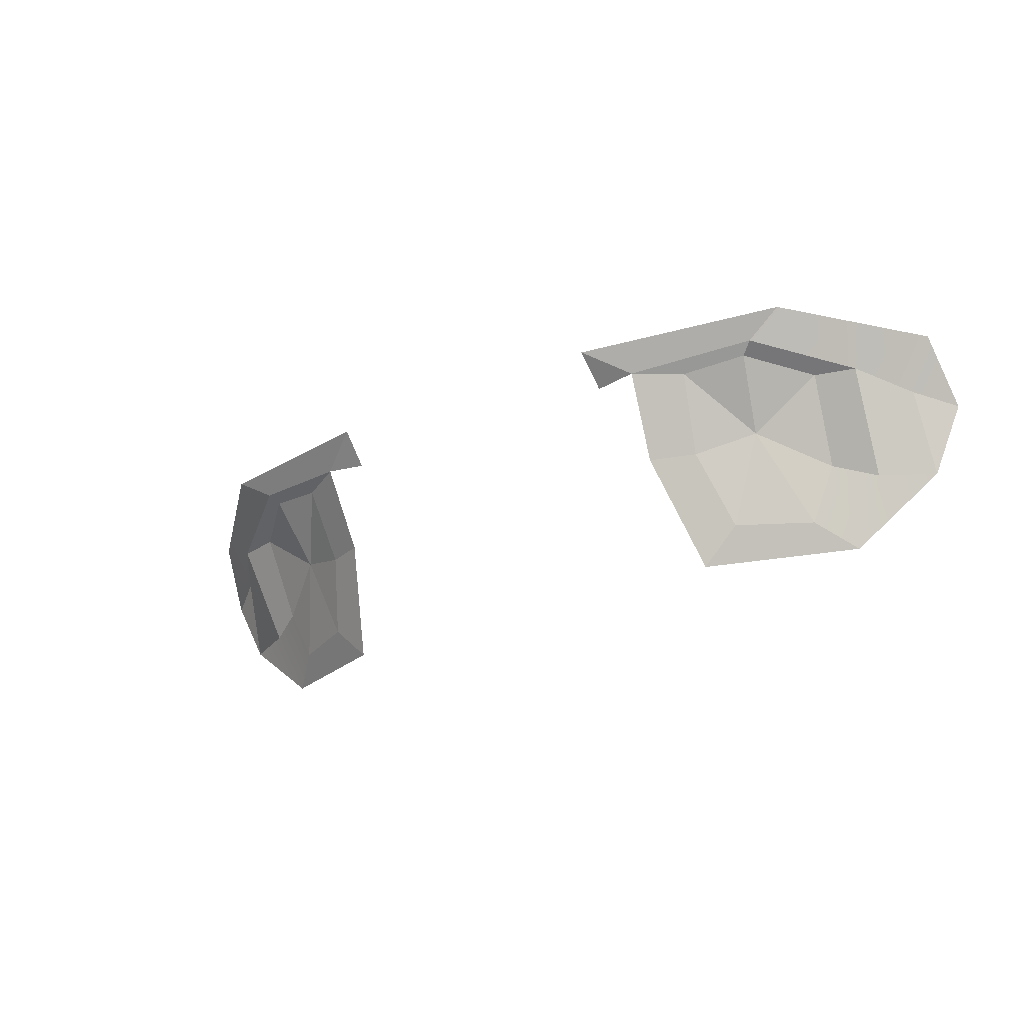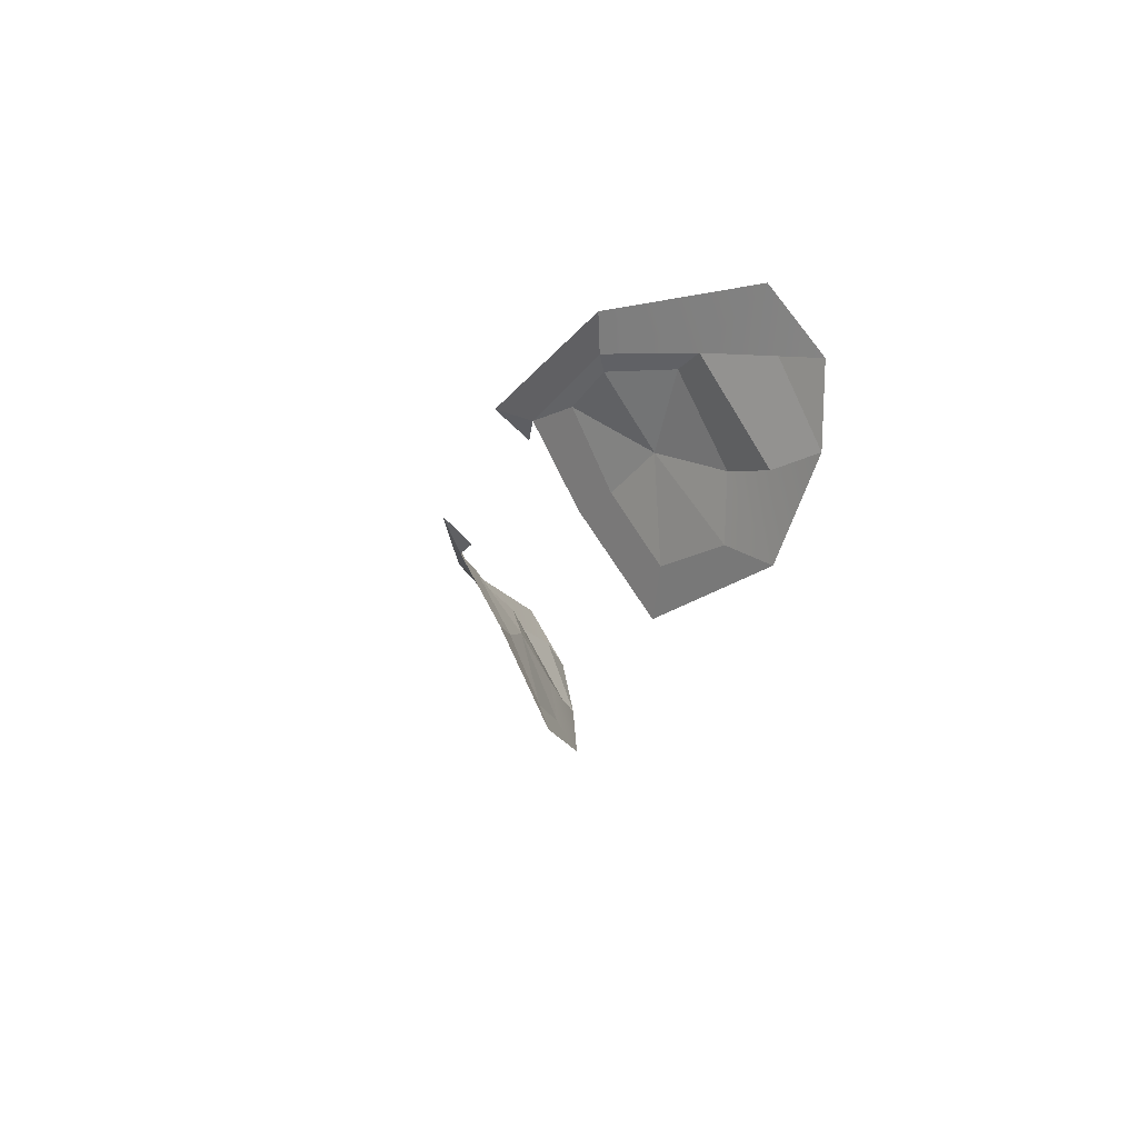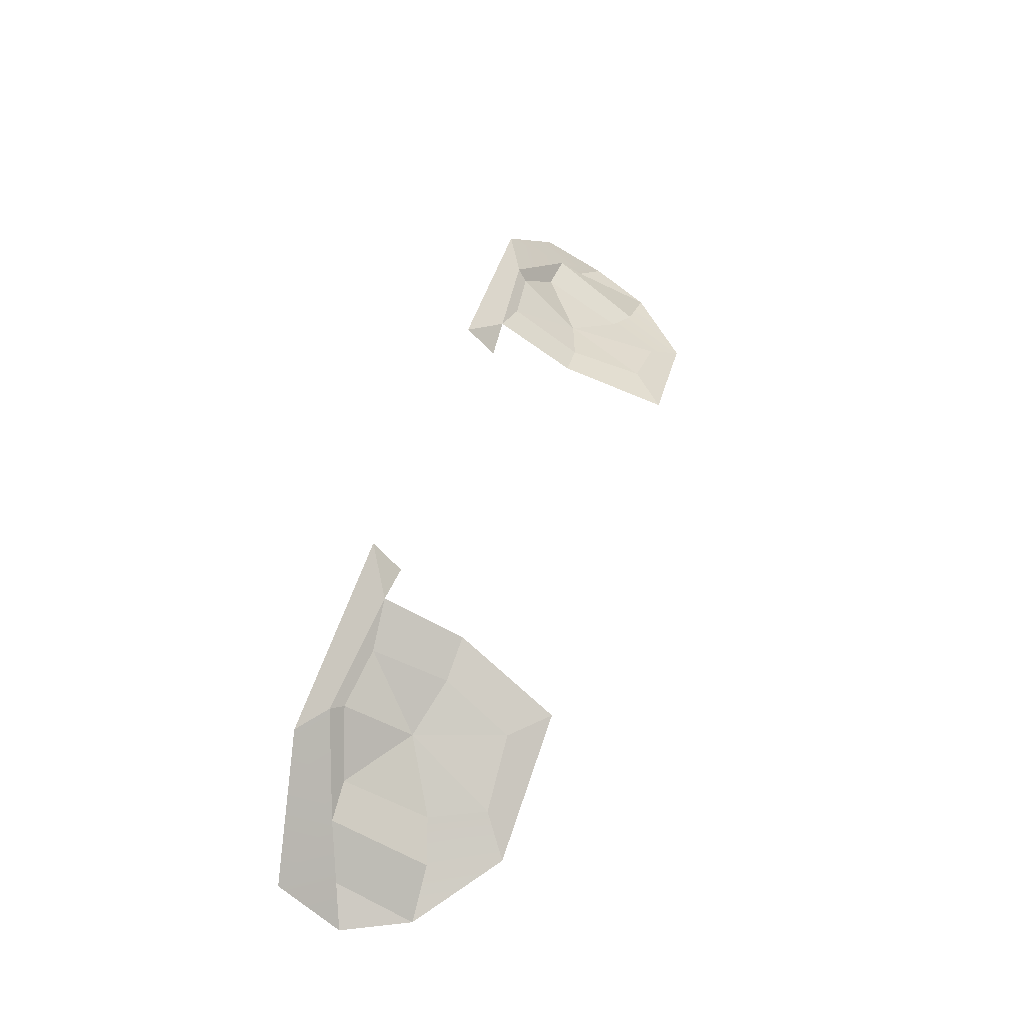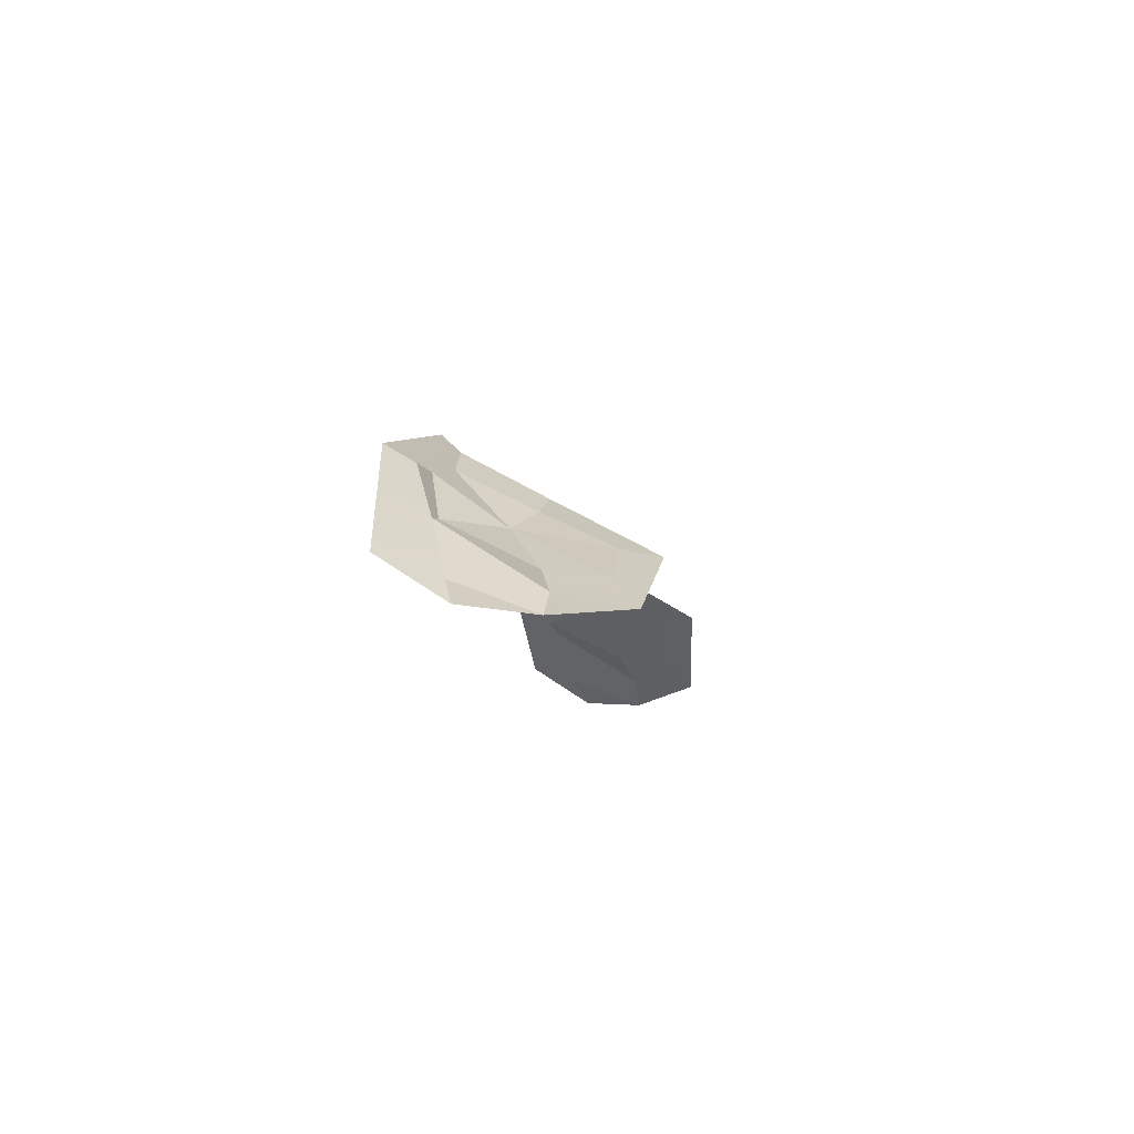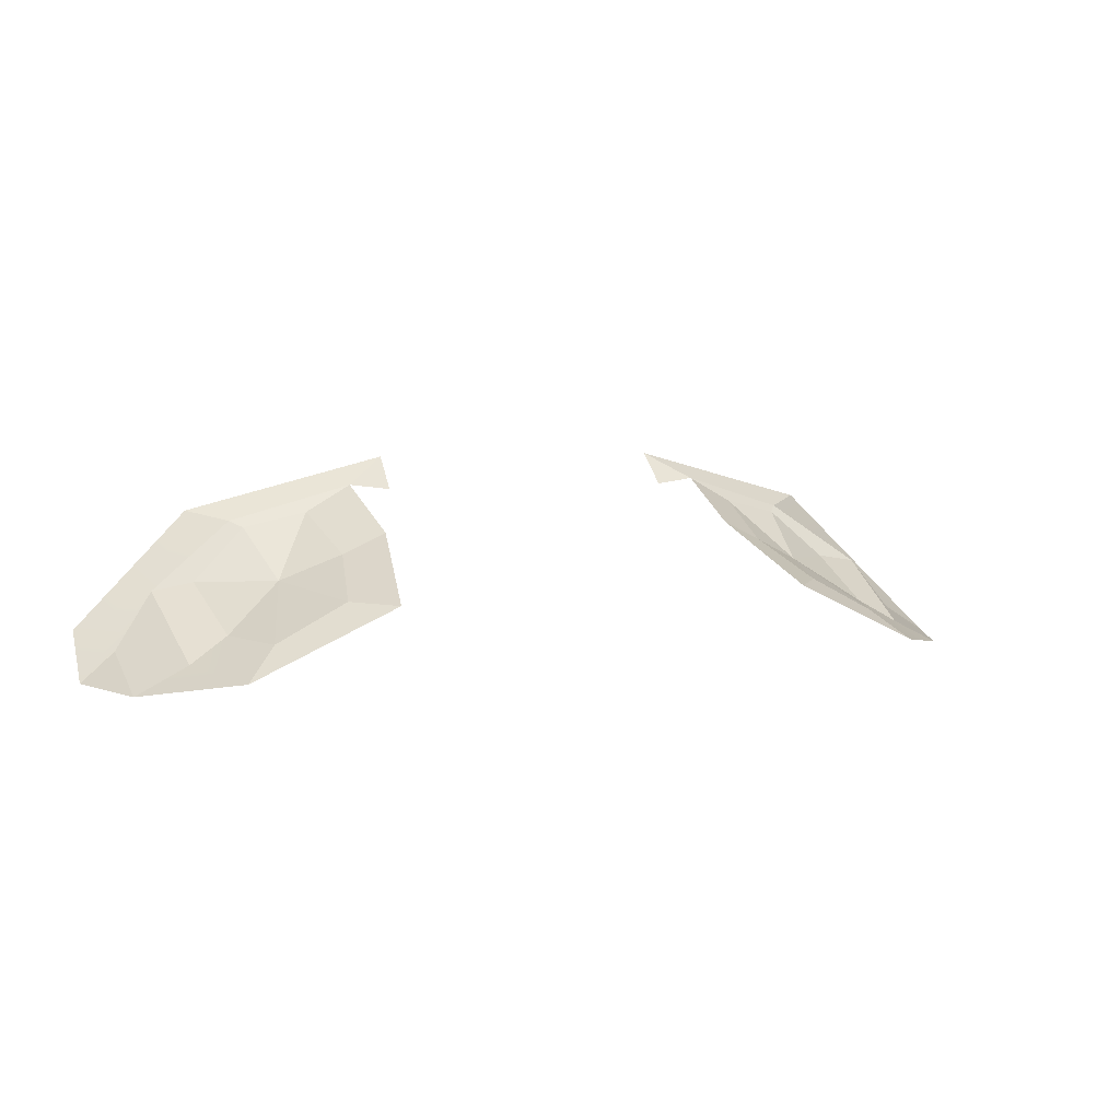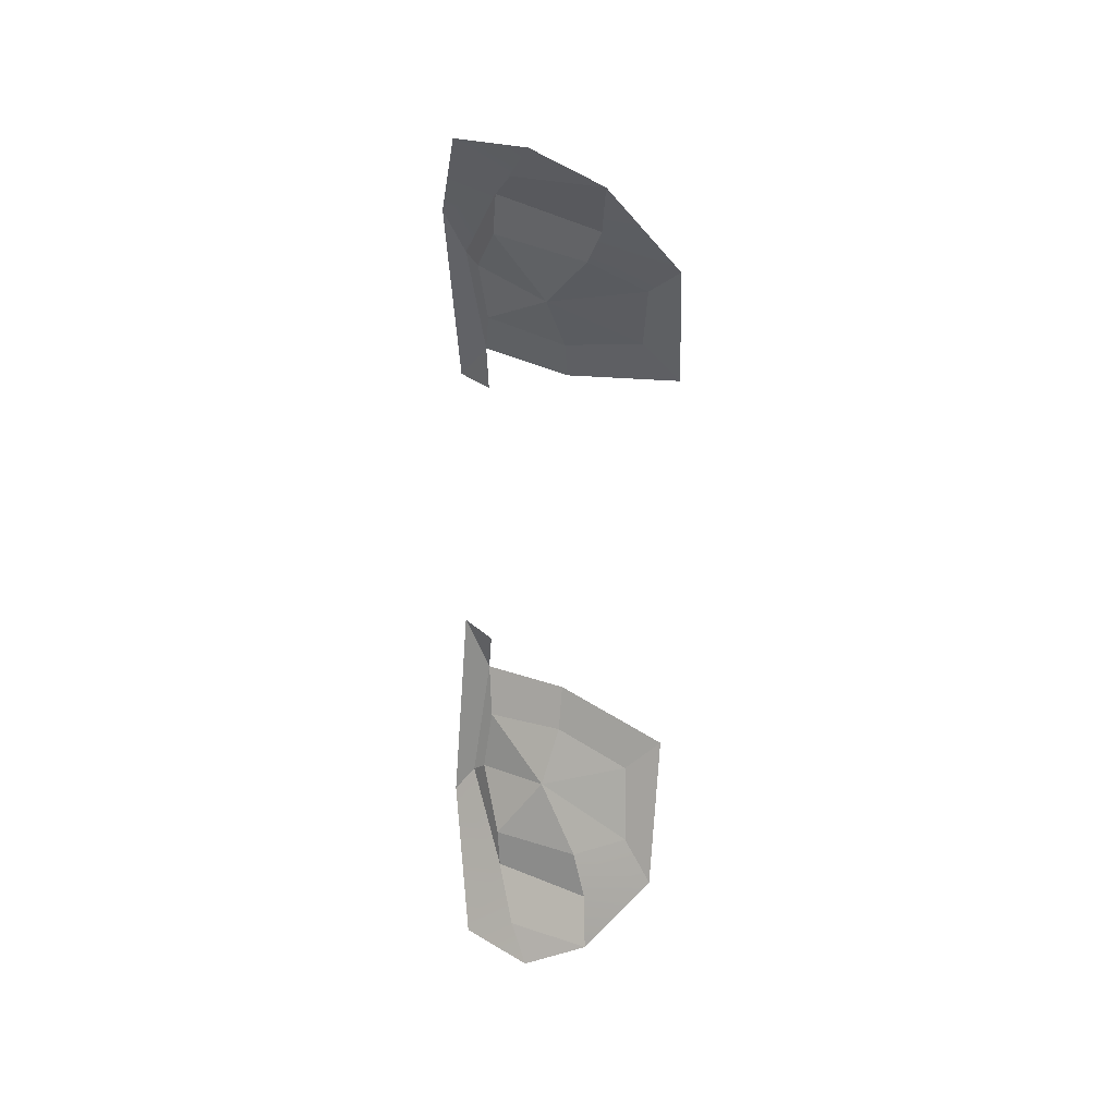
<metadata>
{"format":"obj","ext":"obj","renderer":"f3d","projection":"perspective","resolution":1024,"background":"white","views":[{"elev":-26.6,"azim":33.1,"up":"+Y"},{"elev":-17.6,"azim":77.5,"up":"+Y"},{"elev":53.4,"azim":-72.6,"up":"+Z"},{"elev":-8.5,"azim":-83.2,"up":"+Z"},{"elev":4.6,"azim":-27.2,"up":"+Z"},{"elev":-55.9,"azim":-90.7,"up":"+Z"}]}
</metadata>
<code>
o Miku.006_Plane.006
v 0.03258 1.393 0.03865
v 0.05369 1.395 0.0292
v 0.03815 1.399 0.039
v 0.02848 1.409 0.0475
v 0.02931 1.421 0.05393
v 0.03487 1.409 0.04461
v 0.0363 1.42 0.05011
v 0.04344 1.412 0.04101
v 0.04546 1.422 0.04805
v 0.0536 1.419 0.04063
v 0.0526 1.407 0.0343
v 0.0487 1.399 0.03371
v 0.0585 1.405 0.03079
v 0.05976 1.419 0.03966
v 0.06622 1.405 0.02705
v 0.0656 1.417 0.03175
v 0.07101 1.415 0.02789
v 0.06961 1.424 0.03414
v 0.05257 1.427 0.05043
v 0.04703 1.423 0.04895
v 0.02285 1.425 0.05794
v 0.02312 1.421 0.05319
v -0.03258 1.393 0.03865
v -0.05369 1.395 0.0292
v -0.03815 1.399 0.039
v -0.02848 1.409 0.0475
v -0.02931 1.421 0.05393
v -0.03487 1.409 0.04461
v -0.0363 1.42 0.05011
v -0.04344 1.412 0.04101
v -0.04546 1.422 0.04805
v -0.0536 1.419 0.04063
v -0.0526 1.407 0.0343
v -0.0487 1.399 0.03371
v -0.0585 1.405 0.03079
v -0.05976 1.419 0.03966
v -0.06622 1.405 0.02705
v -0.0656 1.417 0.03175
v -0.07101 1.415 0.02789
v -0.06961 1.424 0.03414
v -0.05257 1.427 0.05043
v -0.04703 1.423 0.04895
v -0.02285 1.425 0.05794
v -0.02312 1.421 0.05319
f 1 2 12 3
f 4 1 3 6
f 5 4 6 7
f 7 6 8
f 6 3 8
f 7 8 9
f 10 9 8
f 11 10 8
f 3 12 8
f 12 11 8
f 2 13 11 12
f 13 14 10 11
f 13 2 15
f 16 14 13 15
f 17 16 15
f 14 16 17 18
f 14 18 19 20
f 20 19 21 5
f 22 5 21
f 5 7 9 20
f 14 20 9 10
f 23 25 34 24
f 26 28 25 23
f 27 29 28 26
f 29 30 28
f 28 30 25
f 29 31 30
f 32 30 31
f 33 30 32
f 25 30 34
f 34 30 33
f 24 34 33 35
f 35 33 32 36
f 35 37 24
f 38 37 35 36
f 39 37 38
f 36 40 39 38
f 36 42 41 40
f 42 27 43 41
f 44 43 27
f 27 42 31 29
f 36 32 31 42

</code>
